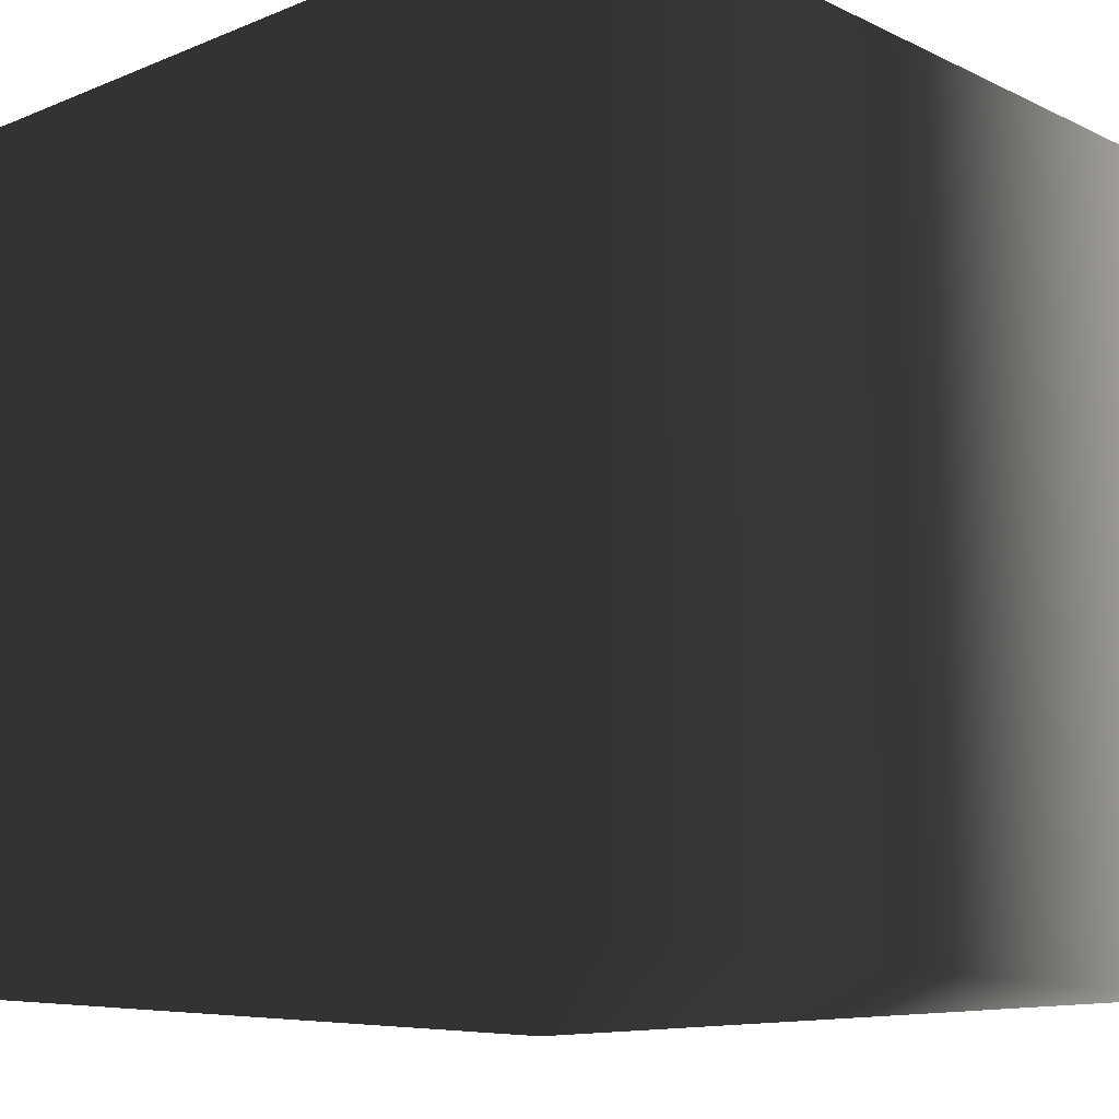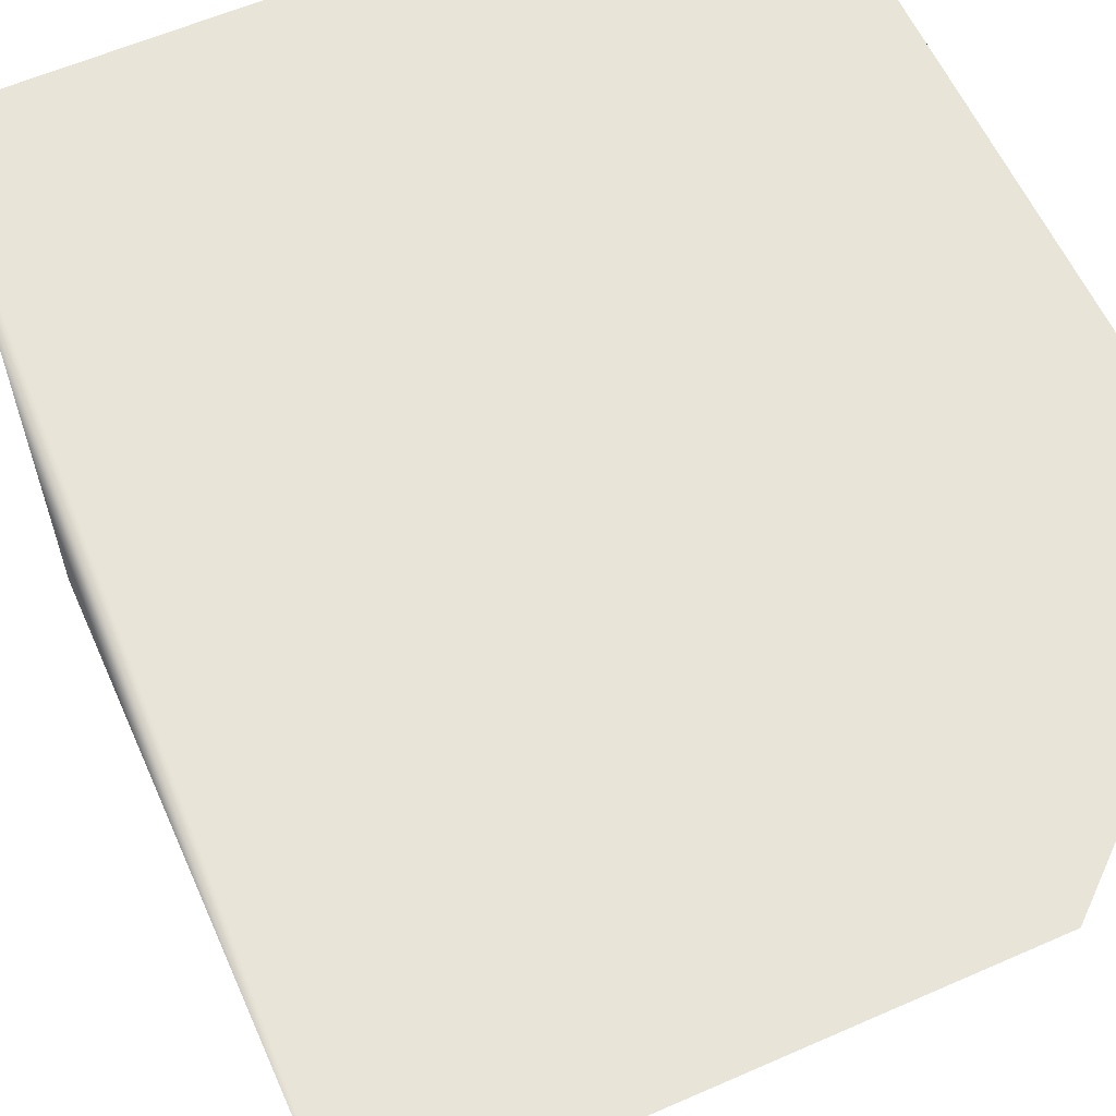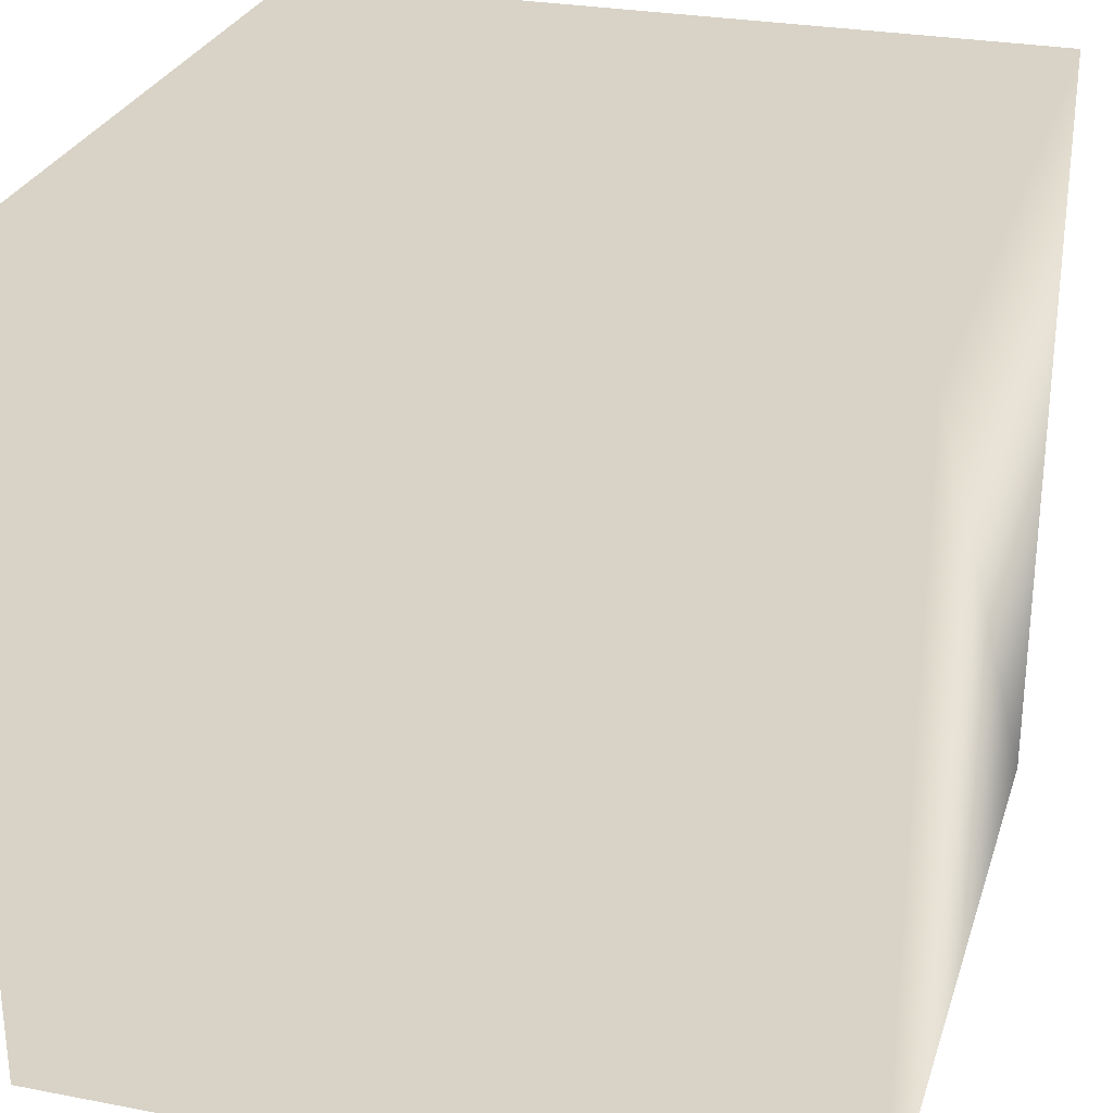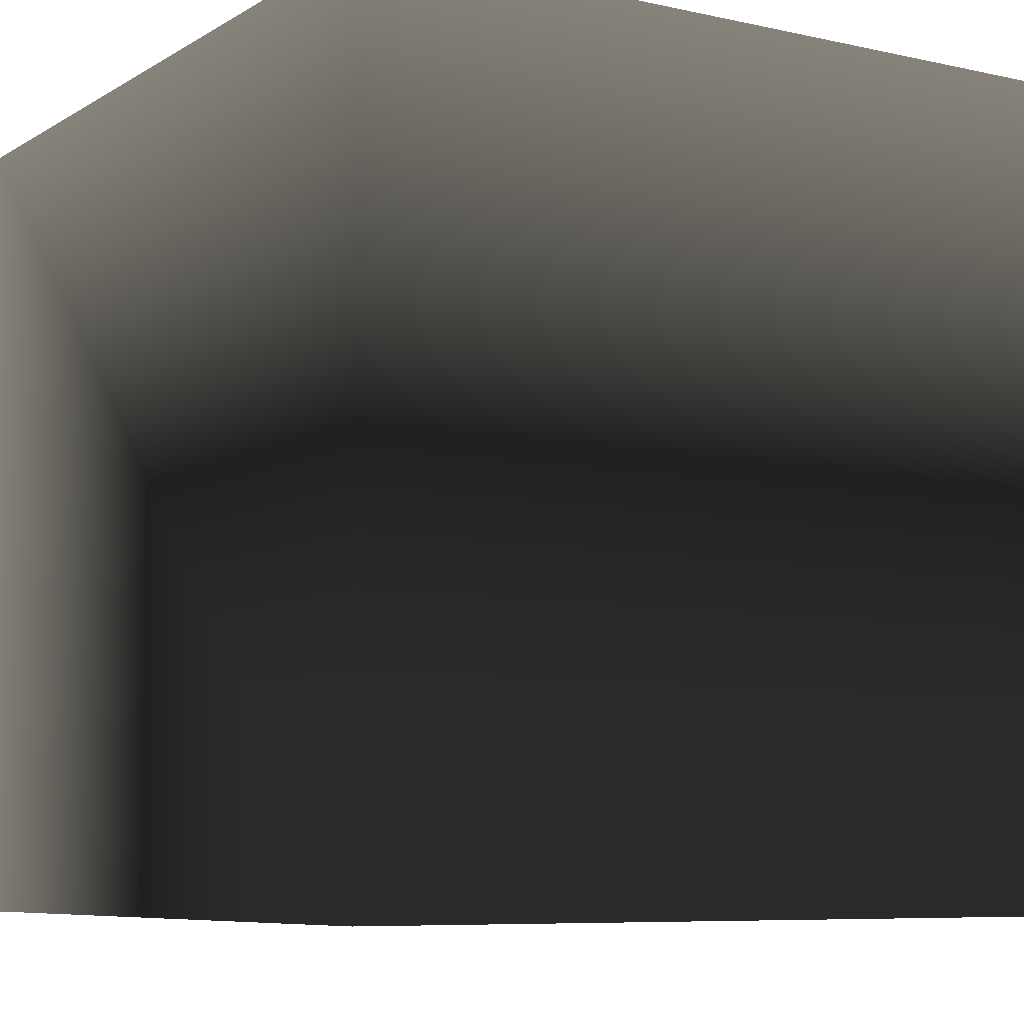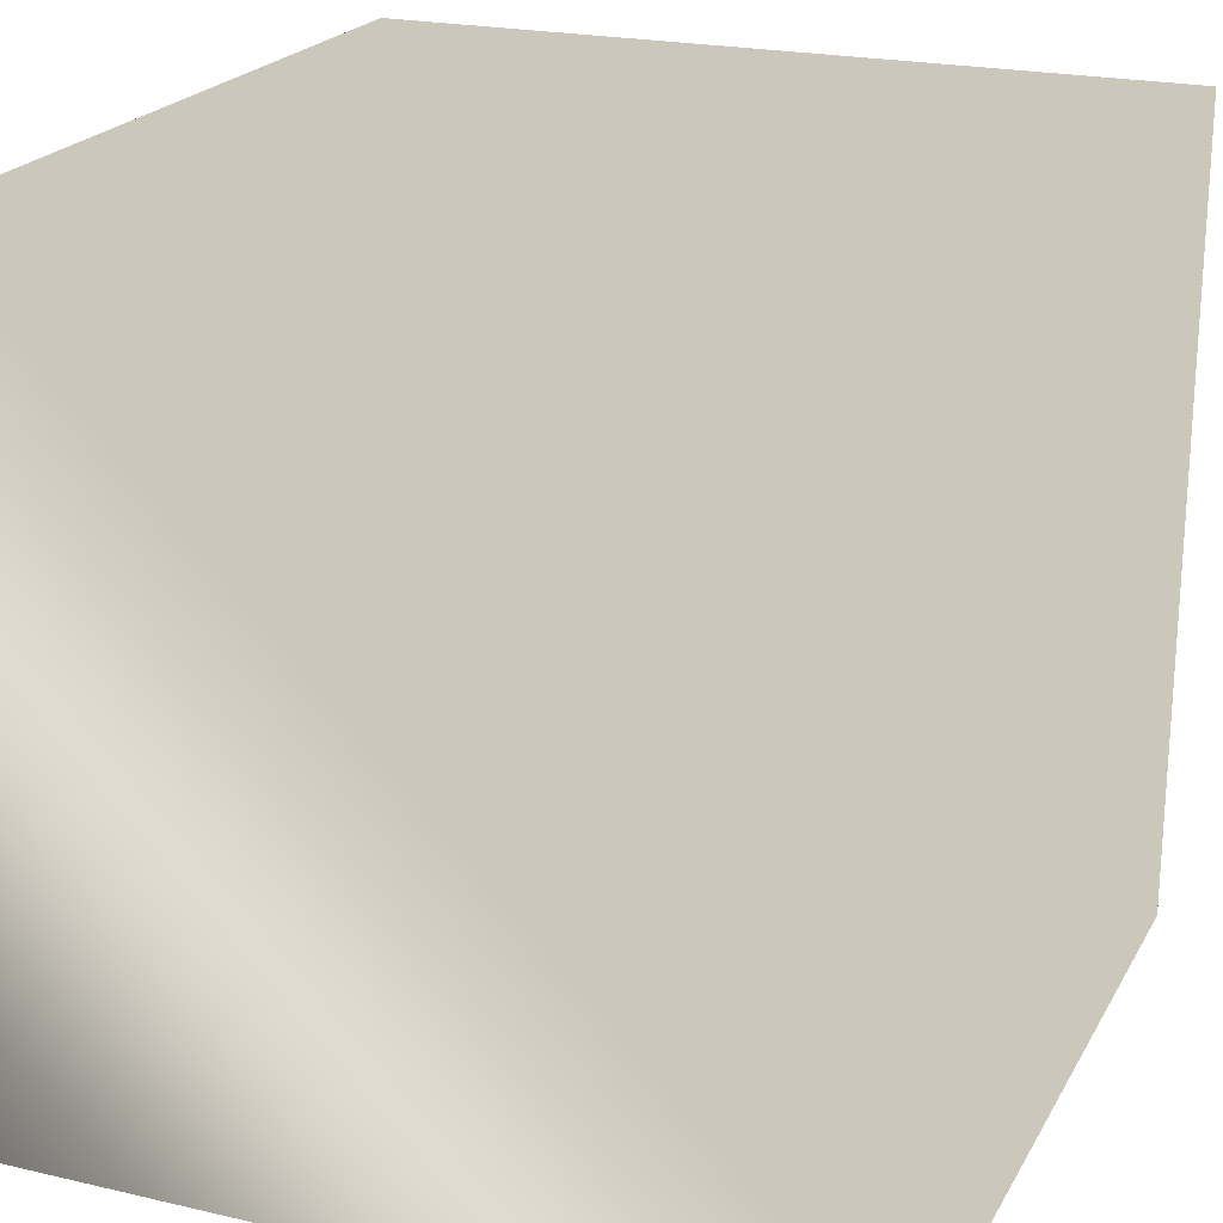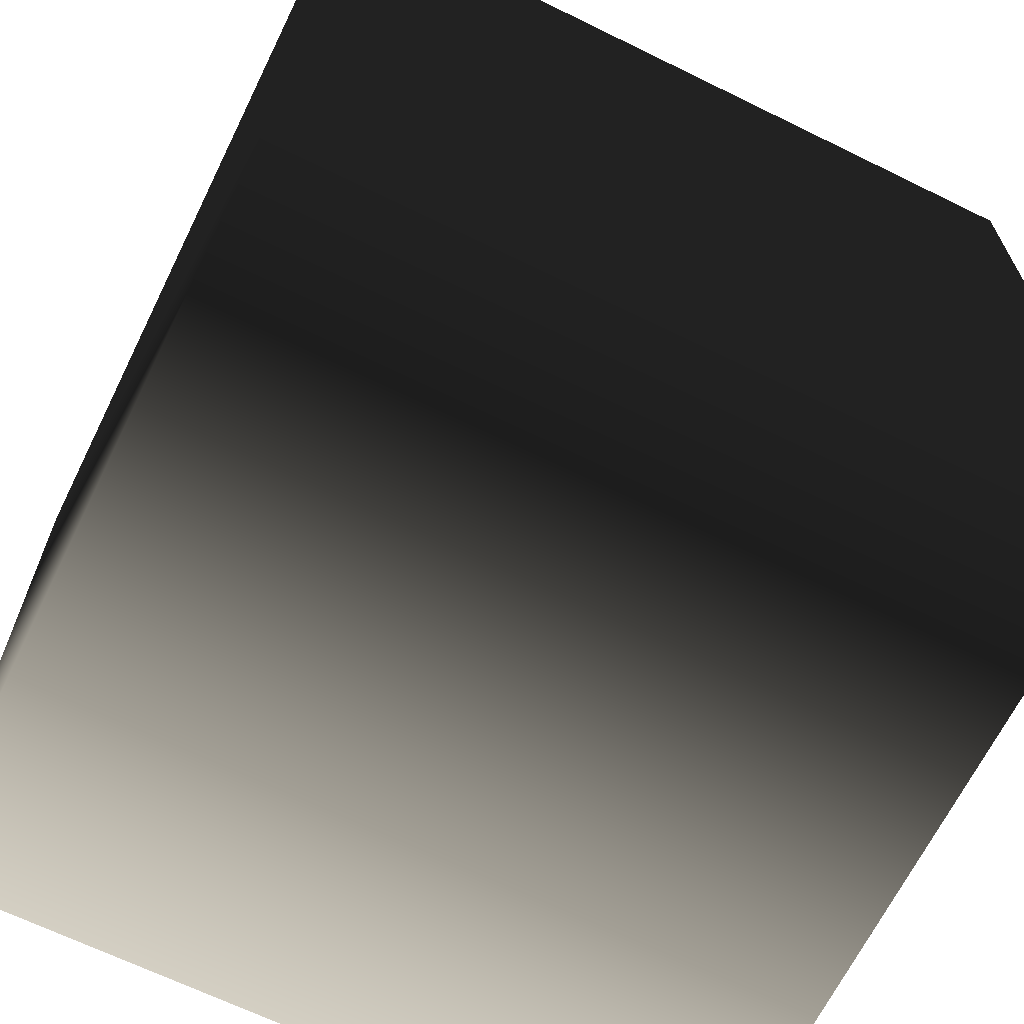
<metadata>
{"format":"obj","ext":"obj","renderer":"f3d","projection":"perspective","resolution":1024,"background":"white","views":[{"elev":-12.9,"azim":132.9,"up":"+Y"},{"elev":60.2,"azim":65.9,"up":"+Z"},{"elev":27.8,"azim":106.3,"up":"+Z"},{"elev":-7.5,"azim":-122.2,"up":"+Z"},{"elev":21.7,"azim":22.2,"up":"+Z"},{"elev":-66.6,"azim":63.8,"up":"+Z"}]}
</metadata>
<code>
g box01
v -5.641 0 5.641
v -5.641 11.28 5.641
v 5.641 0 5.641
v 5.641 11.28 5.641
v 5.641 0 -5.641
v 5.641 11.28 -5.641
v -5.641 0 -5.641
v -5.641 11.28 -5.641
f 2 3 4
f 3 2 1
f 4 3 5
f 4 5 6
f 5 7 6
f 7 8 6
f 2 8 1
f 1 8 7
f 2 4 8
f 4 6 8
f 1 5 3
f 5 1 7

</code>
